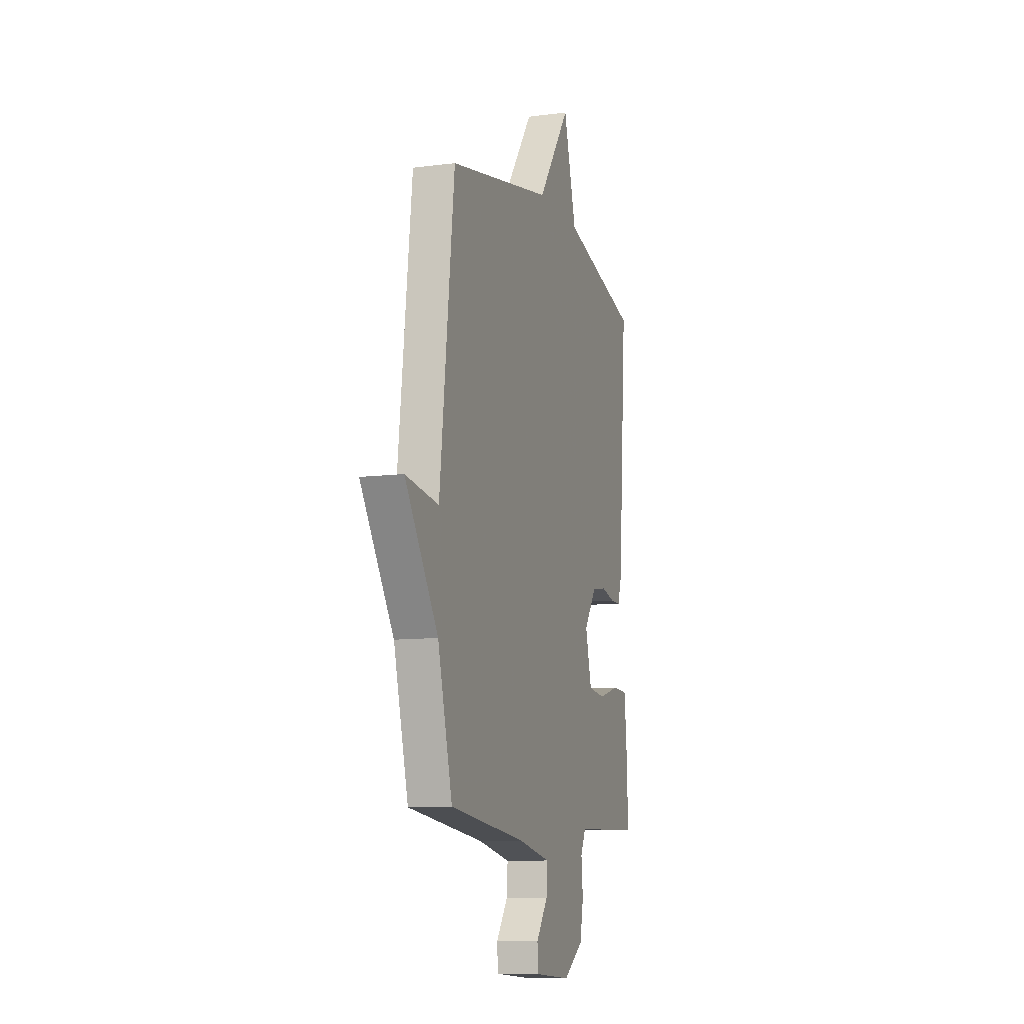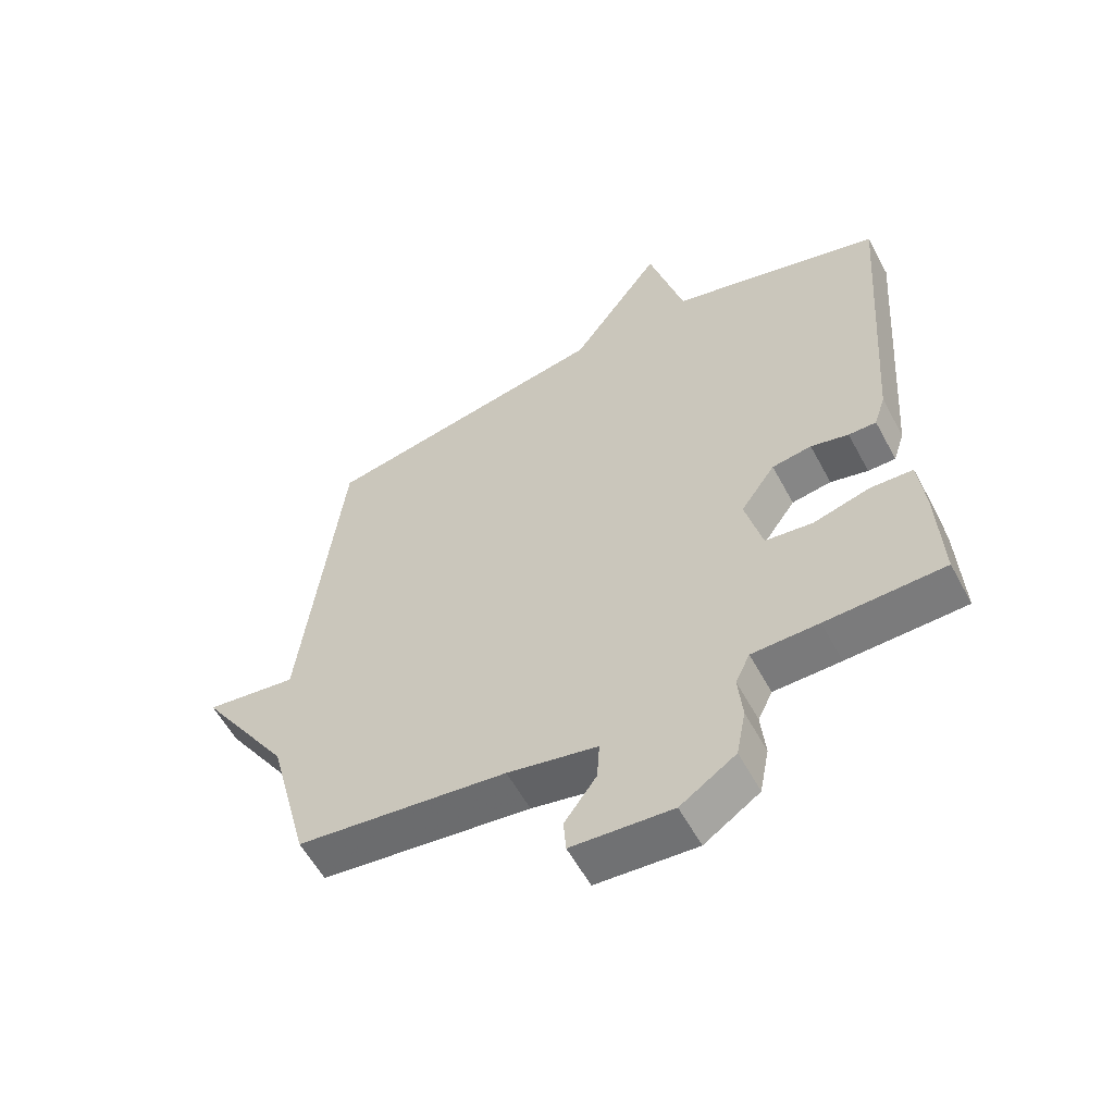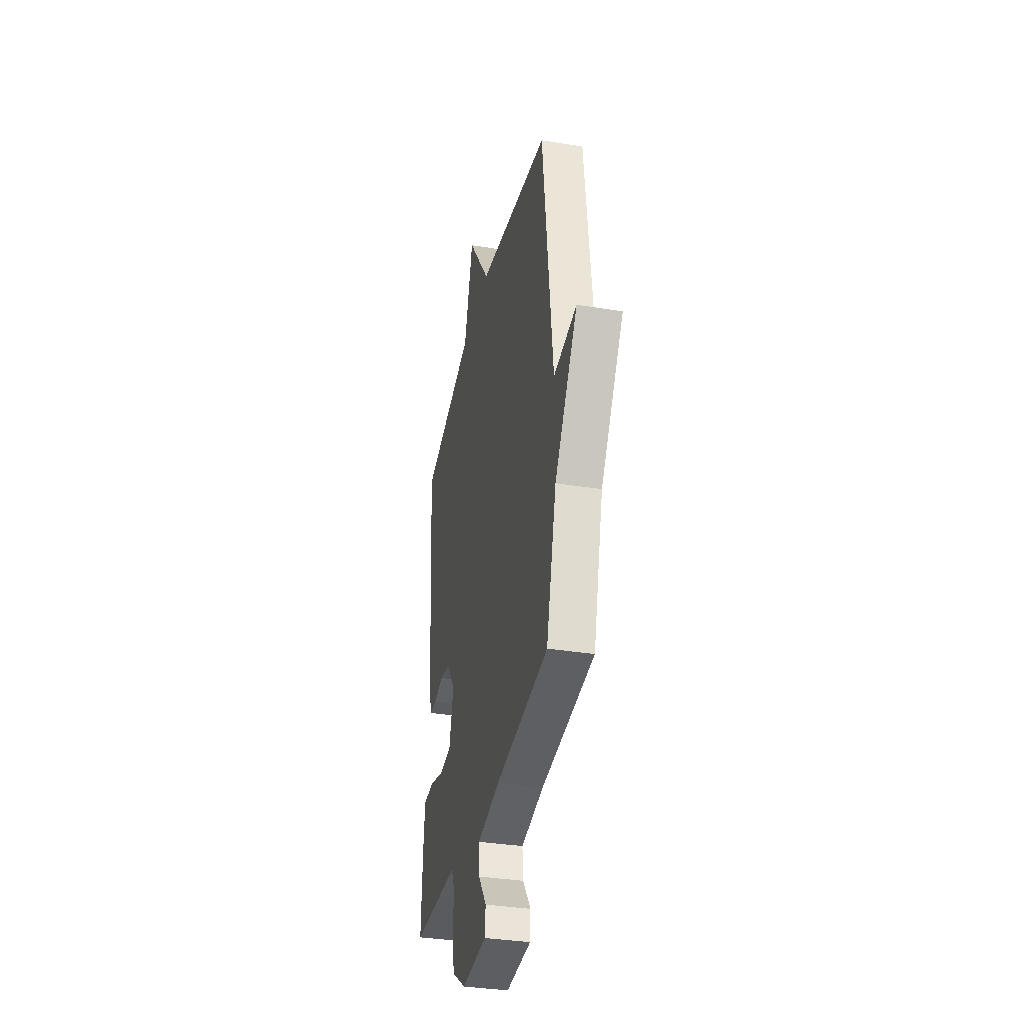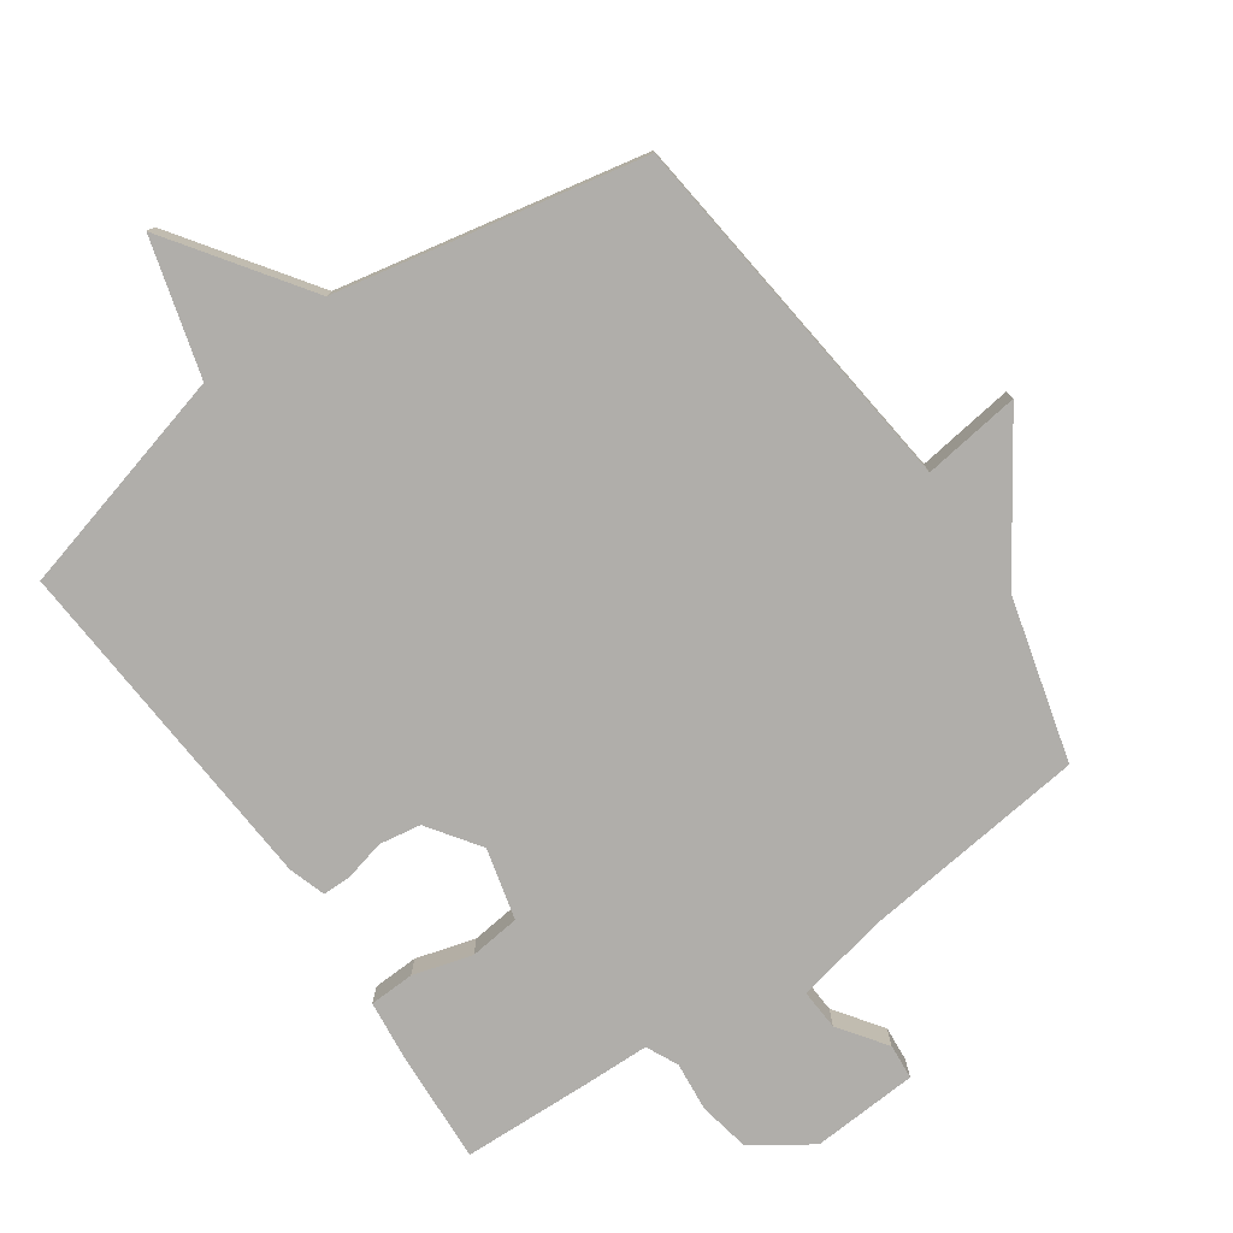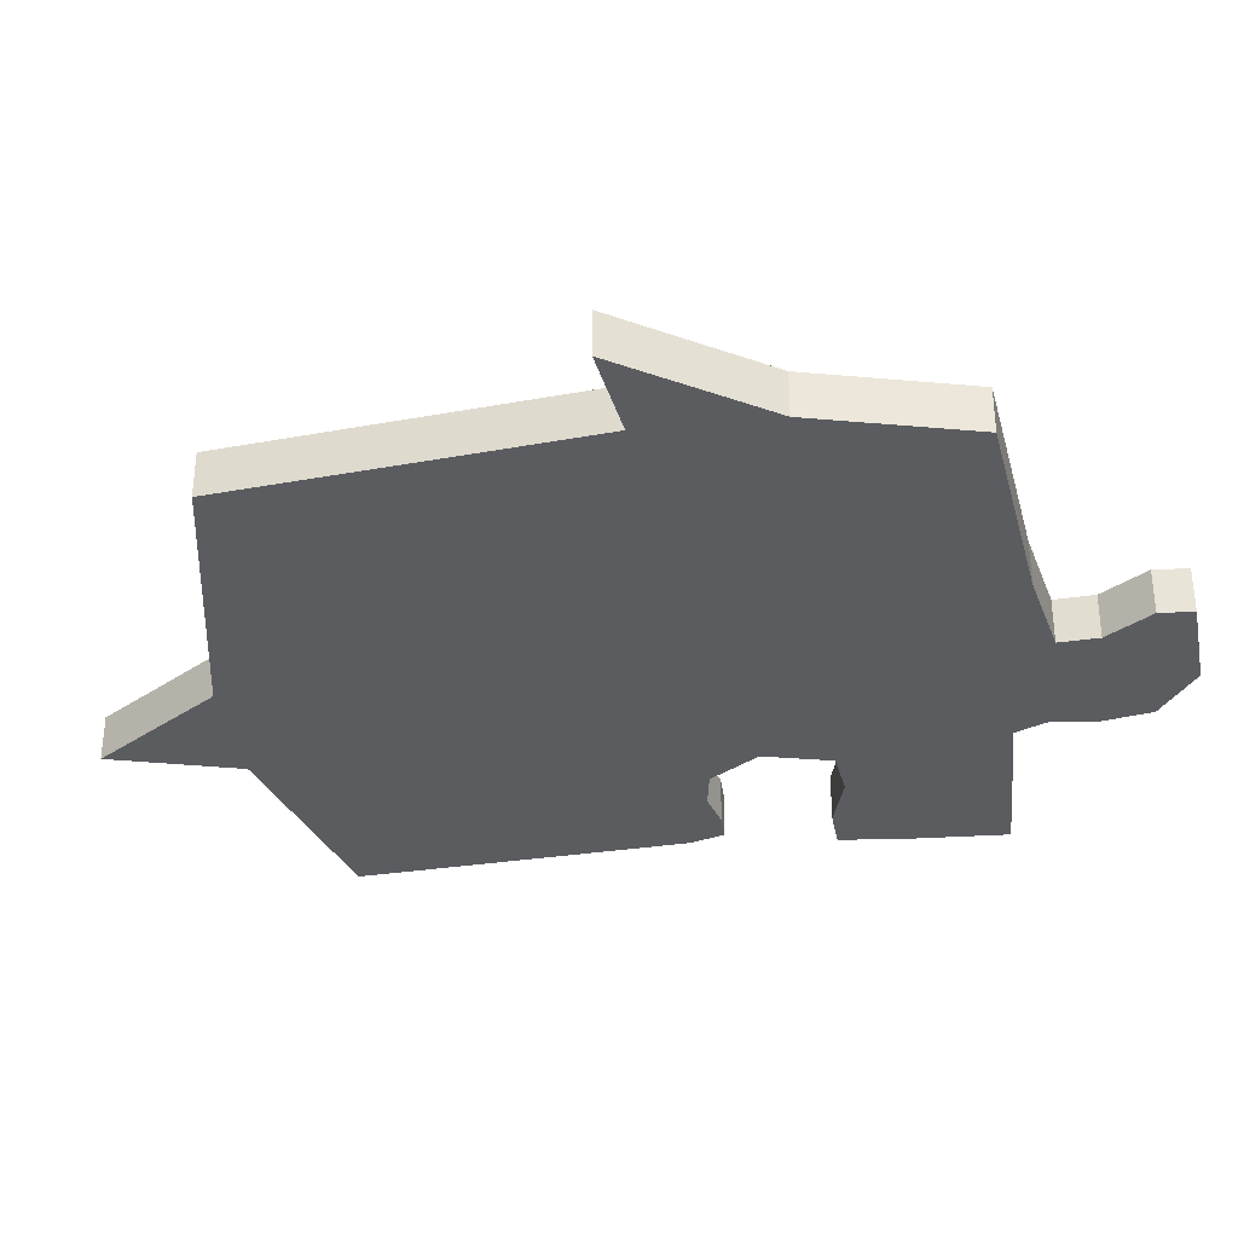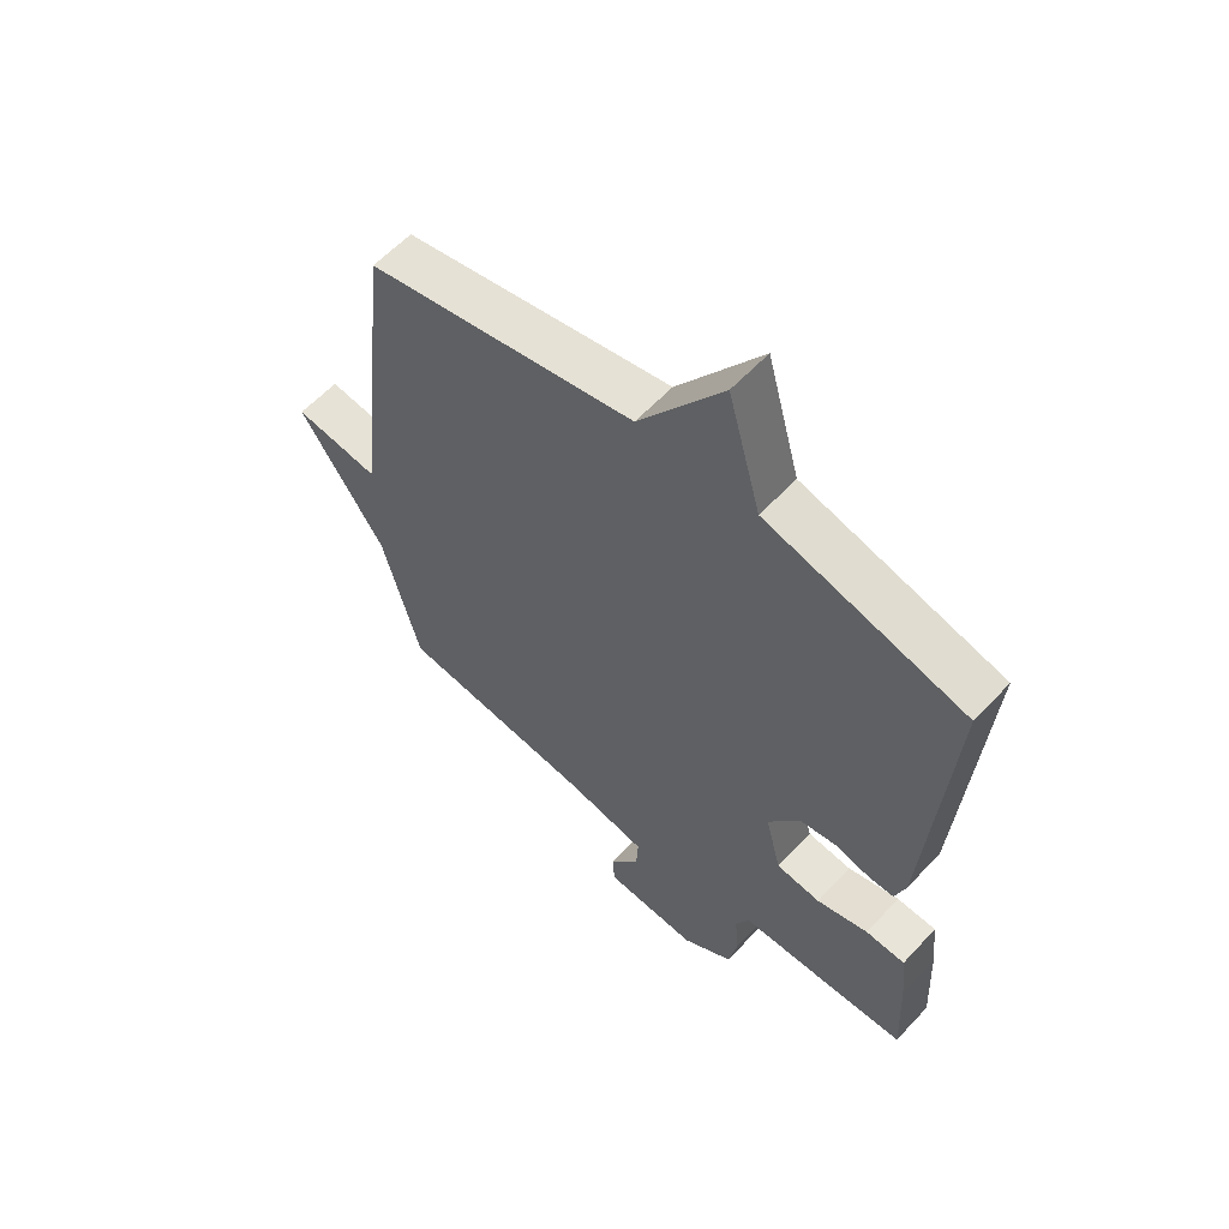
<metadata>
{"format":"obj","ext":"obj","renderer":"f3d","projection":"perspective","resolution":1024,"background":"white","views":[{"elev":-10.1,"azim":108.1,"up":"+Z"},{"elev":-57.5,"azim":-151.9,"up":"+Z"},{"elev":-35.1,"azim":77.7,"up":"+Z"},{"elev":-77.7,"azim":34.6,"up":"+Y"},{"elev":-33.7,"azim":97.6,"up":"+Y"},{"elev":59.3,"azim":-137.5,"up":"+Z"}]}
</metadata>
<code>
v 0.5 0.07 0.5
v 0.564 0.07 -0.055
v 0.71 0.07 -0.035
v 0.564 0.07 -0.255
v 0.5 0.07 -0.5
v 0.165 0.07 -0.54
v 0.022 0.07 -0.569
v 0.026 0.07 -0.631
v 0.077 0.07 -0.702
v 0.073 0.07 -0.755
v -0.087 0.07 -0.766
v -0.175 0.07 -0.707
v -0.19 0.07 -0.63
v -0.183 0.07 -0.556
v -0.206 0.07 -0.508
v -0.312 0.07 -0.506
v -0.5 0.07 -0.5
v -0.492 0.07 -0.333
v -0.482 0.07 -0.24
v -0.414 0.07 -0.237
v -0.325 0.07 -0.262
v -0.249 0.07 -0.253
v -0.222 0.07 -0.146
v -0.277 0.07 -0.068
v -0.34 0.07 -0.058
v -0.4 0.07 -0.073
v -0.444 0.07 -0.073
v -0.462 0.07 -0.018
v -0.5 0.07 0.5
v -0.16 0.07 0.591
v -0.104 0.07 0.794
v 0.04 0.07 0.591
v 0.5 0 0.5
v 0.564 0 -0.055
v 0.71 0 -0.035
v 0.564 0 -0.255
v 0.5 0 -0.5
v 0.165 0 -0.54
v 0.022 0 -0.569
v 0.026 0 -0.631
v 0.077 0 -0.702
v 0.073 0 -0.755
v -0.087 0 -0.766
v -0.175 0 -0.707
v -0.19 0 -0.63
v -0.183 0 -0.556
v -0.206 0 -0.508
v -0.312 0 -0.506
v -0.5 0 -0.5
v -0.492 0 -0.333
v -0.482 0 -0.24
v -0.414 0 -0.237
v -0.325 0 -0.262
v -0.249 0 -0.253
v -0.222 0 -0.146
v -0.277 0 -0.068
v -0.34 0 -0.058
v -0.4 0 -0.073
v -0.444 0 -0.073
v -0.462 0 -0.018
v -0.5 0 0.5
v -0.16 0 0.591
v -0.104 0 0.794
v 0.04 0 0.591
f 30 31 32
f 30 32 1
f 29 30 1
f 28 29 1
f 27 28 1
f 26 27 1
f 25 26 1
f 24 25 1 2
f 23 24 2
f 22 23 2
f 19 20 21
f 18 19 21
f 17 18 21
f 16 17 21
f 15 16 21
f 15 21 22
f 2 3 4
f 22 2 4
f 15 22 4
f 14 15 4
f 12 13 14
f 11 12 14
f 10 11 14
f 9 10 14
f 8 9 14
f 7 8 14
f 6 7 14 4
f 4 5 6
f 64 63 62
f 33 64 62
f 33 62 61
f 33 61 60
f 33 60 59
f 33 59 58
f 33 58 57
f 34 33 57 56
f 34 56 55
f 34 55 54
f 53 52 51
f 53 51 50
f 53 50 49
f 53 49 48
f 53 48 47
f 54 53 47
f 36 35 34
f 36 34 54
f 36 54 47
f 36 47 46
f 46 45 44
f 46 44 43
f 46 43 42
f 46 42 41
f 46 41 40
f 46 40 39
f 36 46 39 38
f 38 37 36
f 1 33 34 2
f 2 34 35 3
f 3 35 36 4
f 4 36 37 5
f 5 37 38 6
f 6 38 39 7
f 7 39 40 8
f 8 40 41 9
f 9 41 42 10
f 10 42 43 11
f 11 43 44 12
f 12 44 45 13
f 13 45 46 14
f 14 46 47 15
f 15 47 48 16
f 16 48 49 17
f 17 49 50 18
f 18 50 51 19
f 19 51 52 20
f 20 52 53 21
f 21 53 54 22
f 22 54 55 23
f 23 55 56 24
f 24 56 57 25
f 25 57 58 26
f 26 58 59 27
f 27 59 60 28
f 28 60 61 29
f 29 61 62 30
f 30 62 63 31
f 31 63 64 32
f 32 64 33 1

</code>
